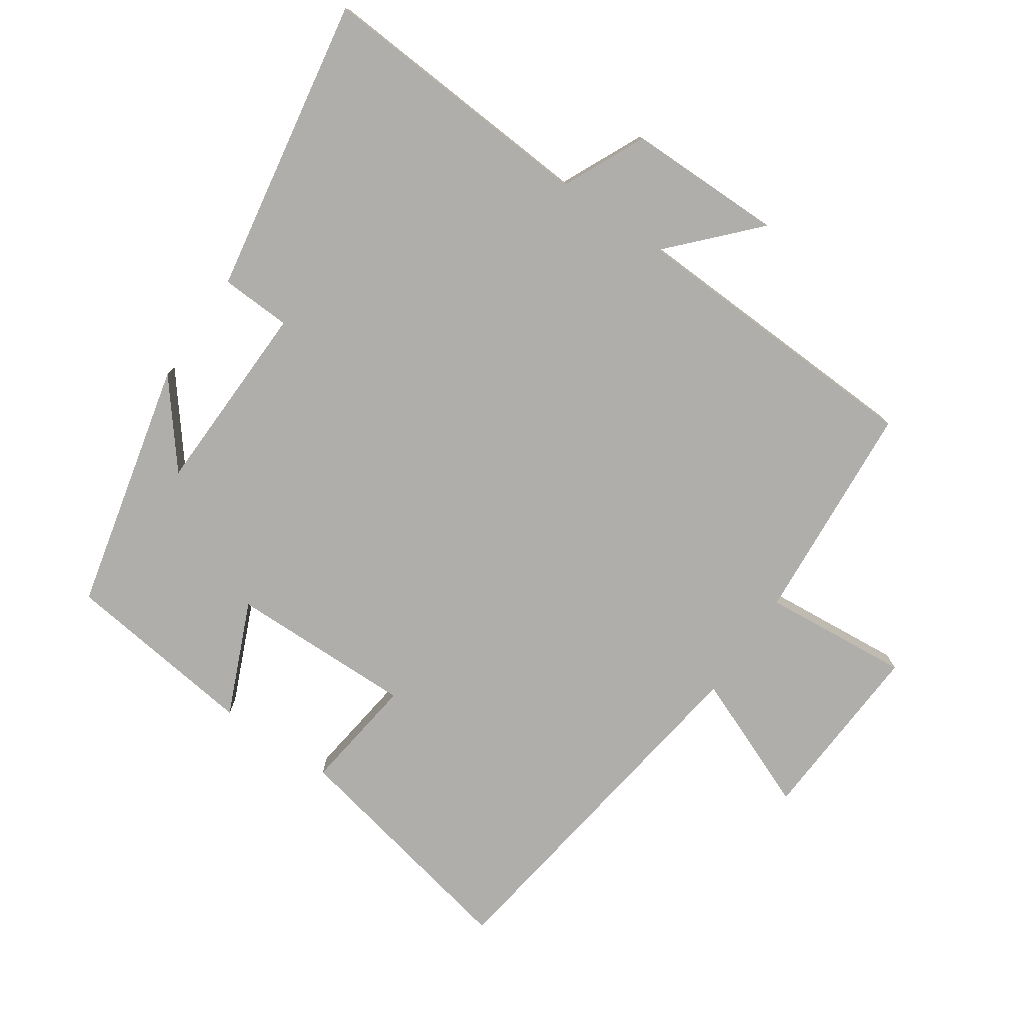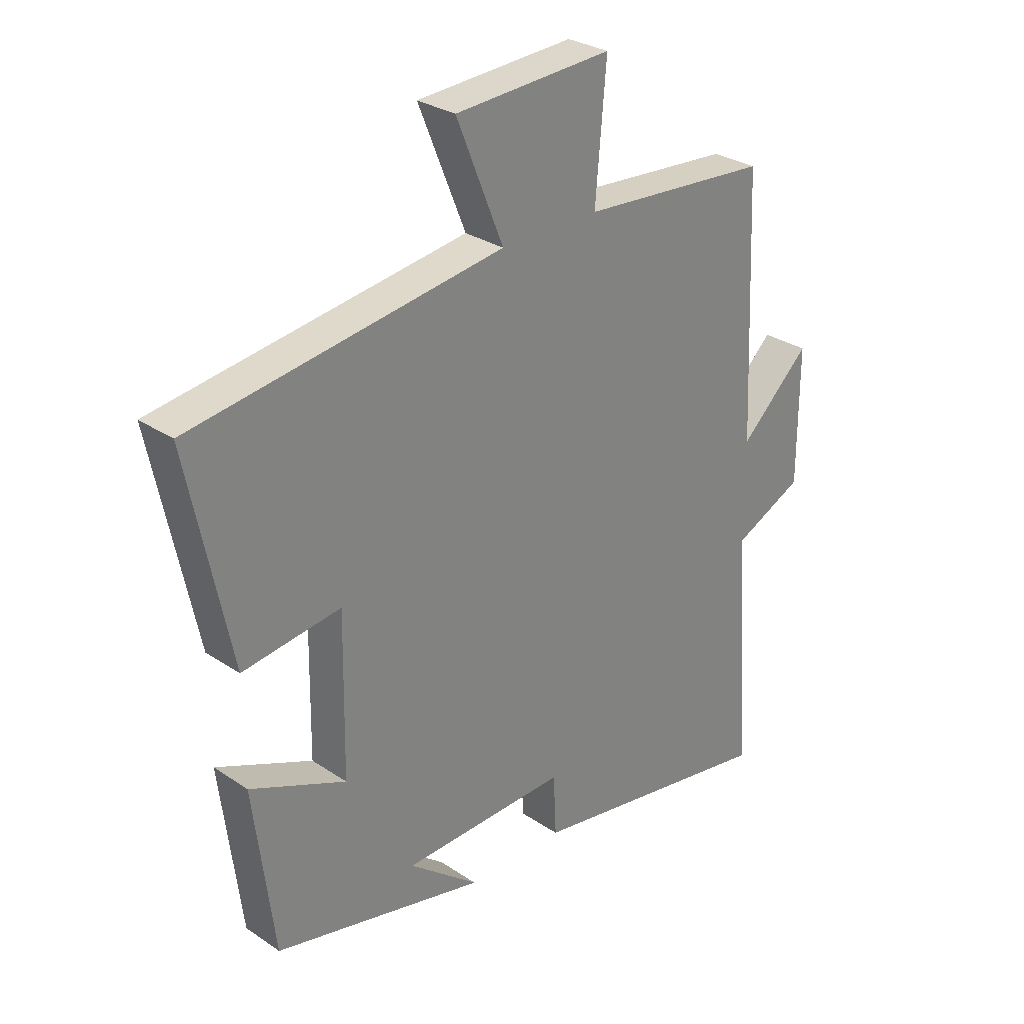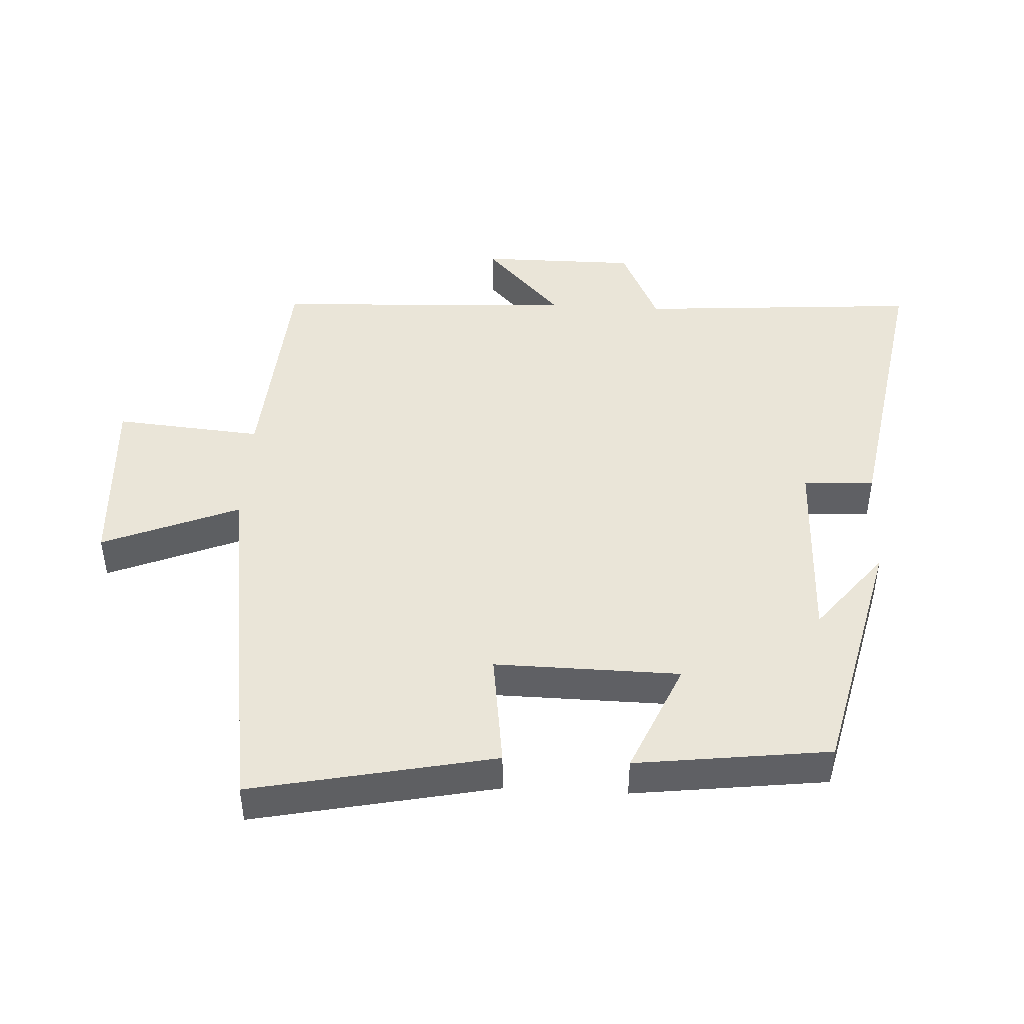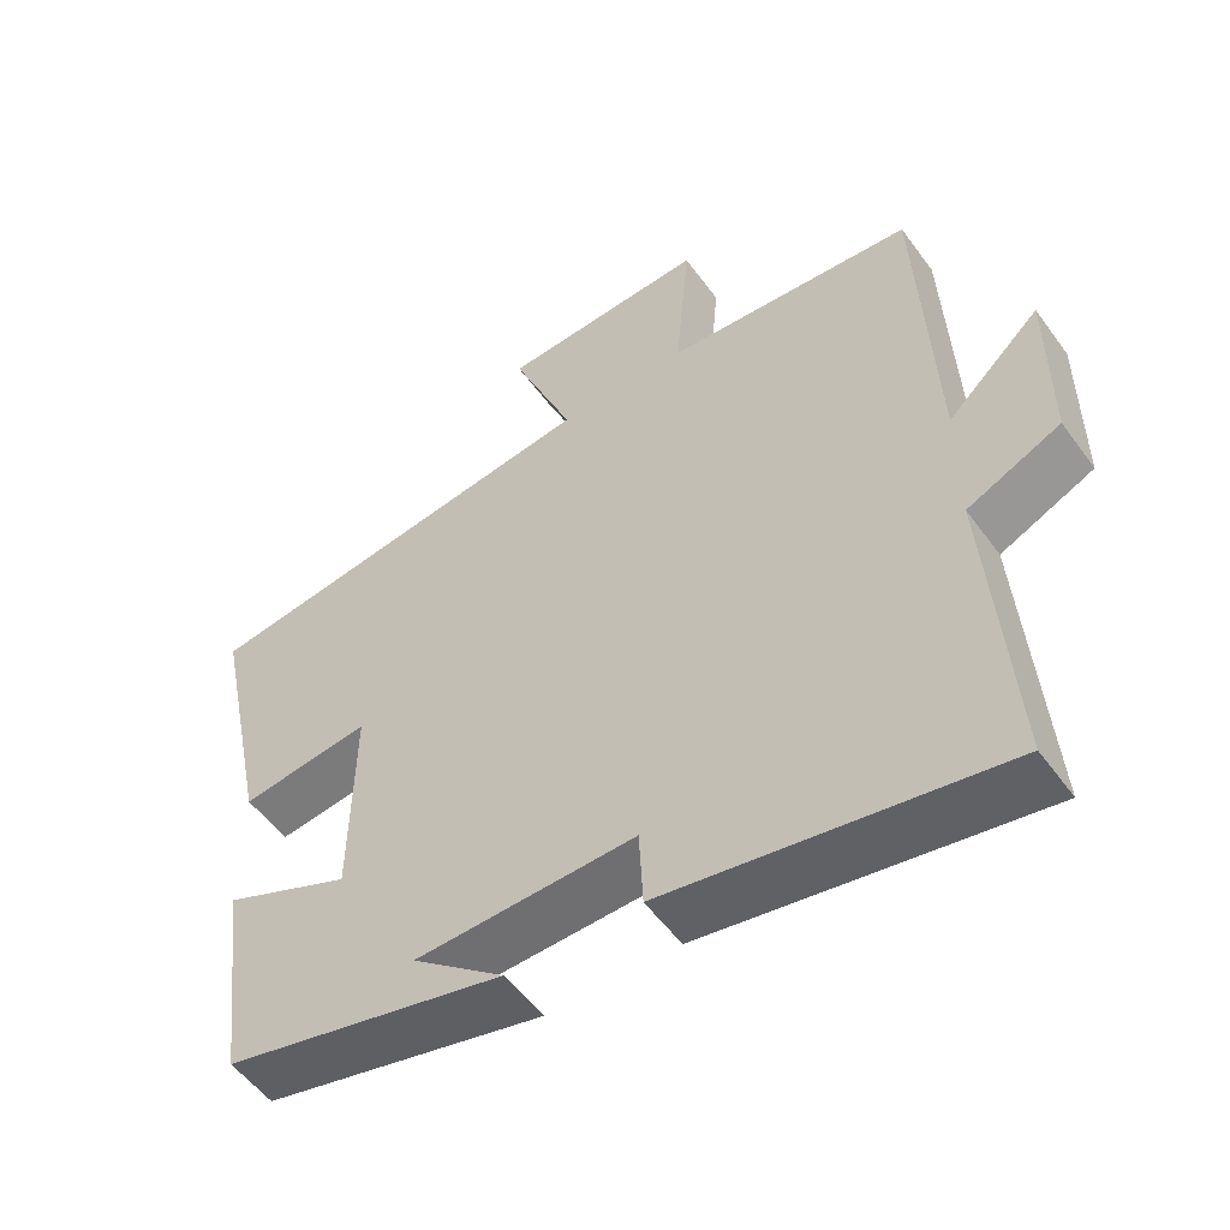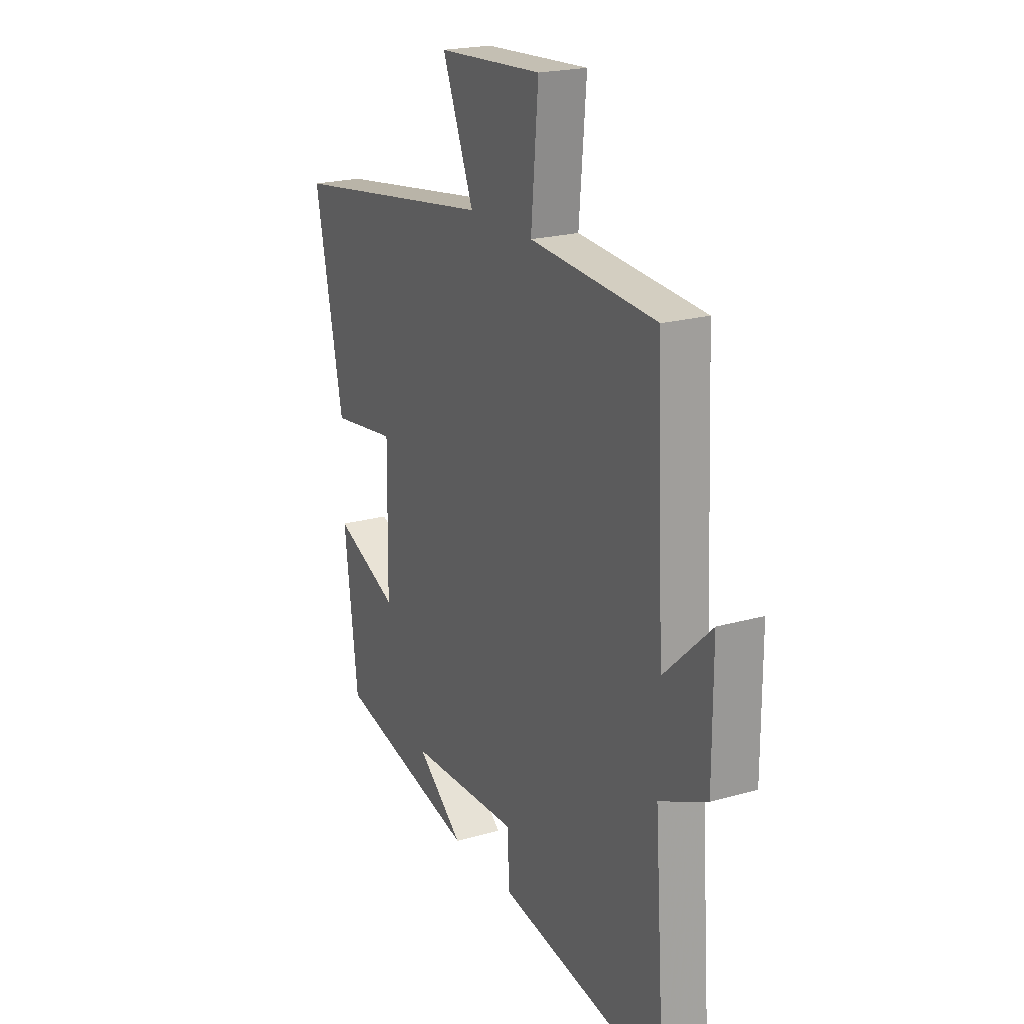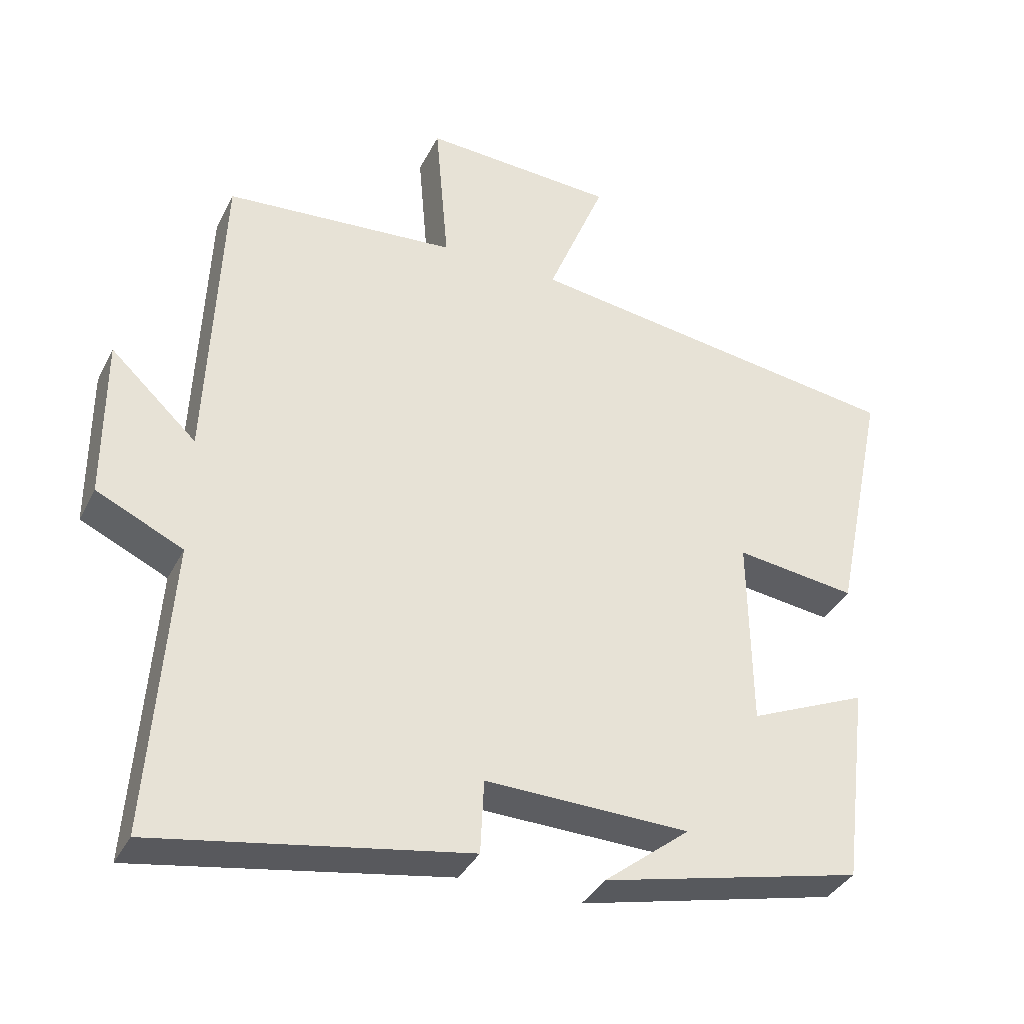
<metadata>
{"format":"obj","ext":"obj","renderer":"f3d","projection":"perspective","resolution":1024,"background":"white","views":[{"elev":-77.6,"azim":-124.3,"up":"+Y"},{"elev":29.1,"azim":134.9,"up":"+Z"},{"elev":45.2,"azim":93.0,"up":"+Y"},{"elev":-53.7,"azim":-144.8,"up":"+Z"},{"elev":21.1,"azim":-117.1,"up":"+Z"},{"elev":-36.3,"azim":-24.1,"up":"+Z"}]}
</metadata>
<code>
v 0.464 0.07 -0.412
v 0.09 0.07 -0.5
v 0.213 0.07 -0.402
v -0.079 0.07 -0.394
v -0.084 0.07 -0.5
v -0.53 0.07 -0.576
v -0.5 0.07 -0.154
v -0.624 0.07 -0.096
v -0.624 0.07 0.138
v -0.5 0.07 0.022
v -0.48 0.07 0.475
v -0.147 0.07 0.5
v -0.166 0.07 0.72
v 0.11 0.07 0.704
v 0.027 0.07 0.5
v 0.575 0.07 0.421
v 0.5 0.07 0.058
v 0.327 0.07 0.081
v 0.331 0.07 -0.195
v 0.5 0.07 -0.122
v 0.464 0 -0.412
v 0.09 0 -0.5
v 0.213 0 -0.402
v -0.079 0 -0.394
v -0.084 0 -0.5
v -0.53 0 -0.576
v -0.5 0 -0.154
v -0.624 0 -0.096
v -0.624 0 0.138
v -0.5 0 0.022
v -0.48 0 0.475
v -0.147 0 0.5
v -0.166 0 0.72
v 0.11 0 0.704
v 0.027 0 0.5
v 0.575 0 0.421
v 0.5 0 0.058
v 0.327 0 0.081
v 0.331 0 -0.195
v 0.5 0 -0.122
f 19 20 1
f 15 16 17 18
f 15 18 19
f 12 13 14 15
f 12 15 19
f 11 12 19
f 10 11 19
f 7 8 9 10
f 7 10 19 1
f 4 5 6 7
f 3 4 7
f 1 2 3
f 1 3 7
f 21 40 39
f 38 37 36 35
f 39 38 35
f 35 34 33 32
f 39 35 32
f 39 32 31
f 39 31 30
f 30 29 28 27
f 21 39 30 27
f 27 26 25 24
f 27 24 23
f 23 22 21
f 27 23 21
f 1 21 22 2
f 2 22 23 3
f 3 23 24 4
f 4 24 25 5
f 5 25 26 6
f 6 26 27 7
f 7 27 28 8
f 8 28 29 9
f 9 29 30 10
f 10 30 31 11
f 11 31 32 12
f 12 32 33 13
f 13 33 34 14
f 14 34 35 15
f 15 35 36 16
f 16 36 37 17
f 17 37 38 18
f 18 38 39 19
f 19 39 40 20
f 20 40 21 1

</code>
